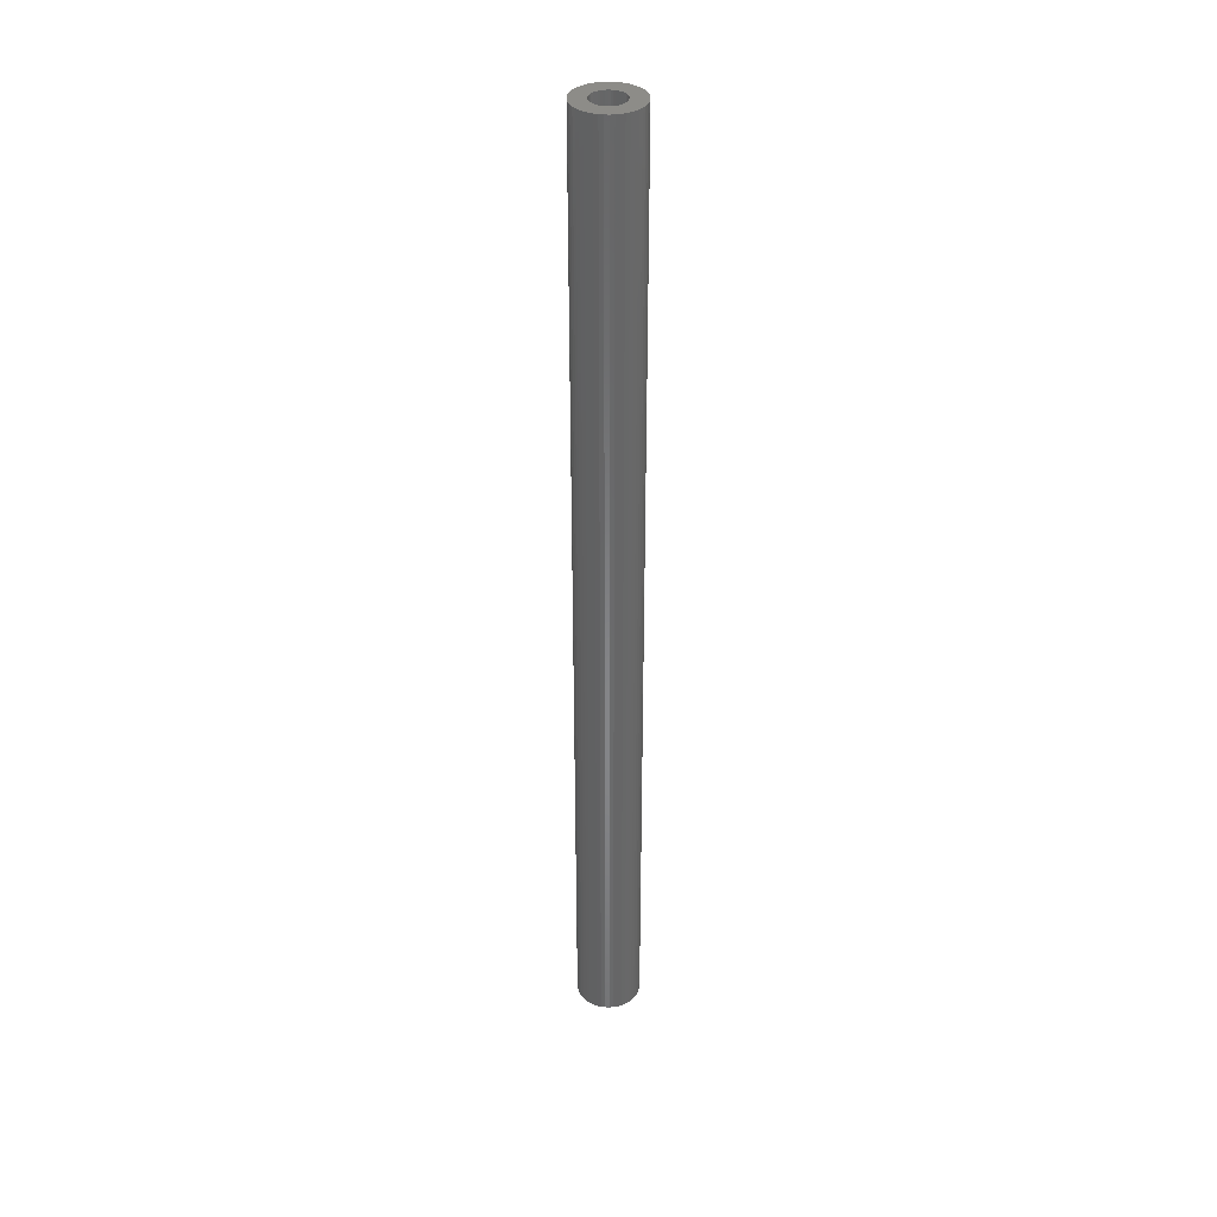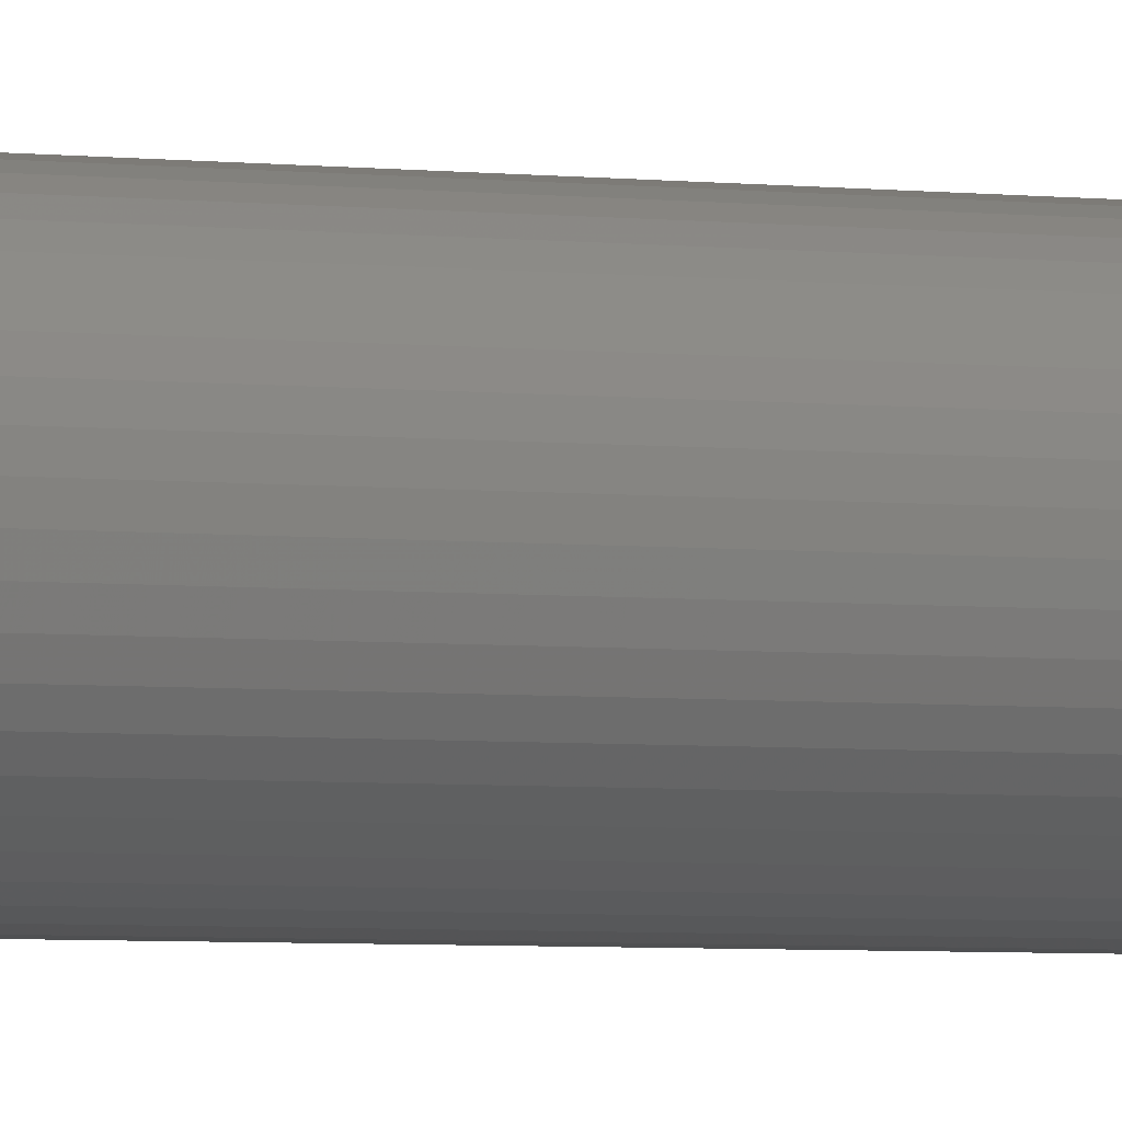
<metadata>
{"format":"stl","ext":"stl","renderer":"f3d","projection":"perspective","resolution":1024,"background":"white","views":[{"elev":36.2,"azim":-68.8,"up":"+Y"},{"elev":-1.9,"azim":-129.8,"up":"+Z"}]}
</metadata>
<code>
# stl→obj: 384 verts, 768 faces
v 1.6 0 0
v 1.586 0 0.2088
v 0.7931 0 0.1044
v 0.8 0 0
v 1.545 0 0.4141
v 0.7727 0 0.207
v 1.478 0 0.6123
v 0.7391 0 0.3062
v 1.386 0 0.8
v 0.6928 0 0.4
v 1.269 0 0.9741
v 0.6347 0 0.487
v 1.131 0 1.131
v 0.5657 0 0.5657
v 0.9741 0 1.269
v 0.487 0 0.6347
v 0.8 0 1.386
v 0.4 0 0.6928
v 0.6123 0 1.478
v 0.3062 0 0.7391
v 0.4141 0 1.545
v 0.207 0 0.7727
v 0.2088 0 1.586
v 0.1044 0 0.7931
v 0 0 1.6
v 0 0 0.8
v -0.2088 0 1.586
v -0.1044 0 0.7931
v -0.4141 0 1.545
v -0.207 0 0.7727
v -0.6123 0 1.478
v -0.3062 0 0.7391
v -0.8 0 1.386
v -0.4 0 0.6928
v -0.9741 0 1.269
v -0.487 0 0.6347
v -1.131 0 1.131
v -0.5657 0 0.5657
v -1.269 0 0.9741
v -0.6347 0 0.487
v -1.386 0 0.8
v -0.6928 0 0.4
v -1.478 0 0.6123
v -0.7391 0 0.3062
v -1.545 0 0.4141
v -0.7727 0 0.207
v -1.586 0 0.2088
v -0.7931 0 0.1044
v -1.6 0 0
v -0.8 0 0
v -1.586 0 -0.2088
v -0.7931 0 -0.1044
v -1.545 0 -0.4141
v -0.7727 0 -0.207
v -1.478 0 -0.6123
v -0.7391 0 -0.3062
v -1.386 0 -0.8
v -0.6928 0 -0.4
v -1.269 0 -0.9741
v -0.6347 0 -0.487
v -1.131 0 -1.131
v -0.5657 0 -0.5657
v -0.9741 0 -1.269
v -0.487 0 -0.6347
v -0.8 0 -1.386
v -0.4 0 -0.6928
v -0.6123 0 -1.478
v -0.3062 0 -0.7391
v -0.4141 0 -1.545
v -0.207 0 -0.7727
v -0.2088 0 -1.586
v -0.1044 0 -0.7931
v 0 0 -1.6
v 0 0 -0.8
v 0.2088 0 -1.586
v 0.1044 0 -0.7931
v 0.4141 0 -1.545
v 0.207 0 -0.7727
v 0.6123 0 -1.478
v 0.3062 0 -0.7391
v 0.8 0 -1.386
v 0.4 0 -0.6928
v 0.9741 0 -1.269
v 0.487 0 -0.6347
v 1.131 0 -1.131
v 0.5657 0 -0.5657
v 1.269 0 -0.9741
v 0.6347 0 -0.487
v 1.386 0 -0.8
v 0.6928 0 -0.4
v 1.478 0 -0.6123
v 0.7391 0 -0.3062
v 1.545 0 -0.4141
v 0.7727 0 -0.207
v 1.586 0 -0.2088
v 0.7931 0 -0.1044
v 0.8 0.4 0
v 0.7931 0.4 0.1044
v 0.7727 0.4 0.207
v 0.7391 0.4 0.3062
v 0.6928 0.4 0.4
v 0.6347 0.4 0.487
v 0.5657 0.4 0.5657
v 0.487 0.4 0.6347
v 0.4 0.4 0.6928
v 0.3062 0.4 0.7391
v 0.207 0.4 0.7727
v 0.1044 0.4 0.7931
v 0 0.4 0.8
v -0.1044 0.4 0.7931
v -0.207 0.4 0.7727
v -0.3062 0.4 0.7391
v -0.4 0.4 0.6928
v -0.487 0.4 0.6347
v -0.5657 0.4 0.5657
v -0.6347 0.4 0.487
v -0.6928 0.4 0.4
v -0.7391 0.4 0.3062
v -0.7727 0.4 0.207
v -0.7931 0.4 0.1044
v -0.8 0.4 0
v -0.7931 0.4 -0.1044
v -0.7727 0.4 -0.207
v -0.7391 0.4 -0.3062
v -0.6928 0.4 -0.4
v -0.6347 0.4 -0.487
v -0.5657 0.4 -0.5657
v -0.487 0.4 -0.6347
v -0.4 0.4 -0.6928
v -0.3062 0.4 -0.7391
v -0.207 0.4 -0.7727
v -0.1044 0.4 -0.7931
v 0 0.4 -0.8
v 0.1044 0.4 -0.7931
v 0.207 0.4 -0.7727
v 0.3062 0.4 -0.7391
v 0.4 0.4 -0.6928
v 0.487 0.4 -0.6347
v 0.5657 0.4 -0.5657
v 0.6347 0.4 -0.487
v 0.6928 0.4 -0.4
v 0.7391 0.4 -0.3062
v 0.7727 0.4 -0.207
v 0.7931 0.4 -0.1044
v 1.6 0.4 0
v 1.586 0.4 0.2088
v 1.545 0.4 0.4141
v 1.478 0.4 0.6123
v 1.386 0.4 0.8
v 1.269 0.4 0.9741
v 1.131 0.4 1.131
v 0.9741 0.4 1.269
v 0.8 0.4 1.386
v 0.6123 0.4 1.478
v 0.4141 0.4 1.545
v 0.2088 0.4 1.586
v 0 0.4 1.6
v -0.2088 0.4 1.586
v -0.4141 0.4 1.545
v -0.6123 0.4 1.478
v -0.8 0.4 1.386
v -0.9741 0.4 1.269
v -1.131 0.4 1.131
v -1.269 0.4 0.9741
v -1.386 0.4 0.8
v -1.478 0.4 0.6123
v -1.545 0.4 0.4141
v -1.586 0.4 0.2088
v -1.6 0.4 0
v -1.586 0.4 -0.2088
v -1.545 0.4 -0.4141
v -1.478 0.4 -0.6123
v -1.386 0.4 -0.8
v -1.269 0.4 -0.9741
v -1.131 0.4 -1.131
v -0.9741 0.4 -1.269
v -0.8 0.4 -1.386
v -0.6123 0.4 -1.478
v -0.4141 0.4 -1.545
v -0.2088 0.4 -1.586
v 0 0.4 -1.6
v 0.2088 0.4 -1.586
v 0.4141 0.4 -1.545
v 0.6123 0.4 -1.478
v 0.8 0.4 -1.386
v 0.9741 0.4 -1.269
v 1.131 0.4 -1.131
v 1.269 0.4 -0.9741
v 1.386 0.4 -0.8
v 1.478 0.4 -0.6123
v 1.545 0.4 -0.4141
v 1.586 0.4 -0.2088
v 1.6 47.6 0
v 1.586 47.6 0.2088
v 1.545 47.6 0.4141
v 1.478 47.6 0.6123
v 1.386 47.6 0.8
v 1.269 47.6 0.9741
v 1.131 47.6 1.131
v 0.9741 47.6 1.269
v 0.8 47.6 1.386
v 0.6123 47.6 1.478
v 0.4141 47.6 1.545
v 0.2088 47.6 1.586
v 0 47.6 1.6
v -0.2088 47.6 1.586
v -0.4141 47.6 1.545
v -0.6123 47.6 1.478
v -0.8 47.6 1.386
v -0.9741 47.6 1.269
v -1.131 47.6 1.131
v -1.269 47.6 0.9741
v -1.386 47.6 0.8
v -1.478 47.6 0.6123
v -1.545 47.6 0.4141
v -1.586 47.6 0.2088
v -1.6 47.6 0
v -1.586 47.6 -0.2088
v -1.545 47.6 -0.4141
v -1.478 47.6 -0.6123
v -1.386 47.6 -0.8
v -1.269 47.6 -0.9741
v -1.131 47.6 -1.131
v -0.9741 47.6 -1.269
v -0.8 47.6 -1.386
v -0.6123 47.6 -1.478
v -0.4141 47.6 -1.545
v -0.2088 47.6 -1.586
v 0 47.6 -1.6
v 0.2088 47.6 -1.586
v 0.4141 47.6 -1.545
v 0.6123 47.6 -1.478
v 0.8 47.6 -1.386
v 0.9741 47.6 -1.269
v 1.131 47.6 -1.131
v 1.269 47.6 -0.9741
v 1.386 47.6 -0.8
v 1.478 47.6 -0.6123
v 1.545 47.6 -0.4141
v 1.586 47.6 -0.2088
v 0.8 47.6 0
v 0.7931 47.6 0.1044
v 0.7727 47.6 0.207
v 0.7391 47.6 0.3062
v 0.6928 47.6 0.4
v 0.6347 47.6 0.487
v 0.5657 47.6 0.5657
v 0.487 47.6 0.6347
v 0.4 47.6 0.6928
v 0.3062 47.6 0.7391
v 0.207 47.6 0.7727
v 0.1044 47.6 0.7931
v 0 47.6 0.8
v -0.1044 47.6 0.7931
v -0.207 47.6 0.7727
v -0.3062 47.6 0.7391
v -0.4 47.6 0.6928
v -0.487 47.6 0.6347
v -0.5657 47.6 0.5657
v -0.6347 47.6 0.487
v -0.6928 47.6 0.4
v -0.7391 47.6 0.3062
v -0.7727 47.6 0.207
v -0.7931 47.6 0.1044
v -0.8 47.6 0
v -0.7931 47.6 -0.1044
v -0.7727 47.6 -0.207
v -0.7391 47.6 -0.3062
v -0.6928 47.6 -0.4
v -0.6347 47.6 -0.487
v -0.5657 47.6 -0.5657
v -0.487 47.6 -0.6347
v -0.4 47.6 -0.6928
v -0.3062 47.6 -0.7391
v -0.207 47.6 -0.7727
v -0.1044 47.6 -0.7931
v 0 47.6 -0.8
v 0.1044 47.6 -0.7931
v 0.207 47.6 -0.7727
v 0.3062 47.6 -0.7391
v 0.4 47.6 -0.6928
v 0.487 47.6 -0.6347
v 0.5657 47.6 -0.5657
v 0.6347 47.6 -0.487
v 0.6928 47.6 -0.4
v 0.7391 47.6 -0.3062
v 0.7727 47.6 -0.207
v 0.7931 47.6 -0.1044
v 1.6 48 0
v 0.7931 48 0.1044
v 1.586 48 0.2088
v 0.8 48 0
v 0.7727 48 0.207
v 1.545 48 0.4141
v 0.7391 48 0.3062
v 1.478 48 0.6123
v 0.6928 48 0.4
v 1.386 48 0.8
v 0.6347 48 0.487
v 1.269 48 0.9741
v 0.5657 48 0.5657
v 1.131 48 1.131
v 0.487 48 0.6347
v 0.9741 48 1.269
v 0.4 48 0.6928
v 0.8 48 1.386
v 0.3062 48 0.7391
v 0.6123 48 1.478
v 0.207 48 0.7727
v 0.4141 48 1.545
v 0.1044 48 0.7931
v 0.2088 48 1.586
v 0 48 0.8
v 0 48 1.6
v -0.1044 48 0.7931
v -0.2088 48 1.586
v -0.207 48 0.7727
v -0.4141 48 1.545
v -0.3062 48 0.7391
v -0.6123 48 1.478
v -0.4 48 0.6928
v -0.8 48 1.386
v -0.487 48 0.6347
v -0.9741 48 1.269
v -0.5657 48 0.5657
v -1.131 48 1.131
v -0.6347 48 0.487
v -1.269 48 0.9741
v -0.6928 48 0.4
v -1.386 48 0.8
v -0.7391 48 0.3062
v -1.478 48 0.6123
v -0.7727 48 0.207
v -1.545 48 0.4141
v -0.7931 48 0.1044
v -1.586 48 0.2088
v -0.8 48 0
v -1.6 48 0
v -0.7931 48 -0.1044
v -1.586 48 -0.2088
v -0.7727 48 -0.207
v -1.545 48 -0.4141
v -0.7391 48 -0.3062
v -1.478 48 -0.6123
v -0.6928 48 -0.4
v -1.386 48 -0.8
v -0.6347 48 -0.487
v -1.269 48 -0.9741
v -0.5657 48 -0.5657
v -1.131 48 -1.131
v -0.487 48 -0.6347
v -0.9741 48 -1.269
v -0.4 48 -0.6928
v -0.8 48 -1.386
v -0.3062 48 -0.7391
v -0.6123 48 -1.478
v -0.207 48 -0.7727
v -0.4141 48 -1.545
v -0.1044 48 -0.7931
v -0.2088 48 -1.586
v 0 48 -0.8
v 0 48 -1.6
v 0.1044 48 -0.7931
v 0.2088 48 -1.586
v 0.207 48 -0.7727
v 0.4141 48 -1.545
v 0.3062 48 -0.7391
v 0.6123 48 -1.478
v 0.4 48 -0.6928
v 0.8 48 -1.386
v 0.487 48 -0.6347
v 0.9741 48 -1.269
v 0.5657 48 -0.5657
v 1.131 48 -1.131
v 0.6347 48 -0.487
v 1.269 48 -0.9741
v 0.6928 48 -0.4
v 1.386 48 -0.8
v 0.7391 48 -0.3062
v 1.478 48 -0.6123
v 0.7727 48 -0.207
v 1.545 48 -0.4141
v 0.7931 48 -0.1044
v 1.586 48 -0.2088
f 1 2 3
f 3 4 1
f 2 5 6
f 6 3 2
f 5 7 8
f 8 6 5
f 7 9 10
f 10 8 7
f 9 11 12
f 12 10 9
f 11 13 14
f 14 12 11
f 13 15 16
f 16 14 13
f 15 17 18
f 18 16 15
f 17 19 20
f 20 18 17
f 19 21 22
f 22 20 19
f 21 23 24
f 24 22 21
f 23 25 26
f 26 24 23
f 25 27 28
f 28 26 25
f 27 29 30
f 30 28 27
f 29 31 32
f 32 30 29
f 31 33 34
f 34 32 31
f 33 35 36
f 36 34 33
f 35 37 38
f 38 36 35
f 37 39 40
f 40 38 37
f 39 41 42
f 42 40 39
f 41 43 44
f 44 42 41
f 43 45 46
f 46 44 43
f 45 47 48
f 48 46 45
f 47 49 50
f 50 48 47
f 49 51 52
f 52 50 49
f 51 53 54
f 54 52 51
f 53 55 56
f 56 54 53
f 55 57 58
f 58 56 55
f 57 59 60
f 60 58 57
f 59 61 62
f 62 60 59
f 61 63 64
f 64 62 61
f 63 65 66
f 66 64 63
f 65 67 68
f 68 66 65
f 67 69 70
f 70 68 67
f 69 71 72
f 72 70 69
f 71 73 74
f 74 72 71
f 73 75 76
f 76 74 73
f 75 77 78
f 78 76 75
f 77 79 80
f 80 78 77
f 79 81 82
f 82 80 79
f 81 83 84
f 84 82 81
f 83 85 86
f 86 84 83
f 85 87 88
f 88 86 85
f 87 89 90
f 90 88 87
f 89 91 92
f 92 90 89
f 91 93 94
f 94 92 91
f 93 95 96
f 96 94 93
f 95 1 4
f 4 96 95
f 3 97 4
f 97 3 98
f 6 98 3
f 98 6 99
f 8 99 6
f 99 8 100
f 10 100 8
f 100 10 101
f 12 101 10
f 101 12 102
f 14 102 12
f 102 14 103
f 16 103 14
f 103 16 104
f 18 104 16
f 104 18 105
f 20 105 18
f 105 20 106
f 22 106 20
f 106 22 107
f 24 107 22
f 107 24 108
f 26 108 24
f 108 26 109
f 28 109 26
f 109 28 110
f 30 110 28
f 110 30 111
f 32 111 30
f 111 32 112
f 34 112 32
f 112 34 113
f 36 113 34
f 113 36 114
f 38 114 36
f 114 38 115
f 40 115 38
f 115 40 116
f 42 116 40
f 116 42 117
f 44 117 42
f 117 44 118
f 46 118 44
f 118 46 119
f 48 119 46
f 119 48 120
f 50 120 48
f 120 50 121
f 52 121 50
f 121 52 122
f 54 122 52
f 122 54 123
f 56 123 54
f 123 56 124
f 58 124 56
f 124 58 125
f 60 125 58
f 125 60 126
f 62 126 60
f 126 62 127
f 64 127 62
f 127 64 128
f 66 128 64
f 128 66 129
f 68 129 66
f 129 68 130
f 70 130 68
f 130 70 131
f 72 131 70
f 131 72 132
f 74 132 72
f 132 74 133
f 76 133 74
f 133 76 134
f 78 134 76
f 134 78 135
f 80 135 78
f 135 80 136
f 82 136 80
f 136 82 137
f 84 137 82
f 137 84 138
f 86 138 84
f 138 86 139
f 88 139 86
f 139 88 140
f 90 140 88
f 140 90 141
f 92 141 90
f 141 92 142
f 94 142 92
f 142 94 143
f 96 143 94
f 143 96 144
f 4 144 96
f 144 4 97
f 2 1 145
f 145 146 2
f 5 2 146
f 146 147 5
f 7 5 147
f 147 148 7
f 9 7 148
f 148 149 9
f 11 9 149
f 149 150 11
f 13 11 150
f 150 151 13
f 15 13 151
f 151 152 15
f 17 15 152
f 152 153 17
f 19 17 153
f 153 154 19
f 21 19 154
f 154 155 21
f 23 21 155
f 155 156 23
f 25 23 156
f 156 157 25
f 27 25 157
f 157 158 27
f 29 27 158
f 158 159 29
f 31 29 159
f 159 160 31
f 33 31 160
f 160 161 33
f 35 33 161
f 161 162 35
f 37 35 162
f 162 163 37
f 39 37 163
f 163 164 39
f 41 39 164
f 164 165 41
f 43 41 165
f 165 166 43
f 45 43 166
f 166 167 45
f 47 45 167
f 167 168 47
f 49 47 168
f 168 169 49
f 51 49 169
f 169 170 51
f 53 51 170
f 170 171 53
f 55 53 171
f 171 172 55
f 57 55 172
f 172 173 57
f 59 57 173
f 173 174 59
f 61 59 174
f 174 175 61
f 63 61 175
f 175 176 63
f 65 63 176
f 176 177 65
f 67 65 177
f 177 178 67
f 69 67 178
f 178 179 69
f 71 69 179
f 179 180 71
f 73 71 180
f 180 181 73
f 75 73 181
f 181 182 75
f 77 75 182
f 182 183 77
f 79 77 183
f 183 184 79
f 81 79 184
f 184 185 81
f 83 81 185
f 185 186 83
f 85 83 186
f 186 187 85
f 87 85 187
f 187 188 87
f 89 87 188
f 188 189 89
f 91 89 189
f 189 190 91
f 93 91 190
f 190 191 93
f 95 93 191
f 191 192 95
f 1 95 192
f 192 145 1
f 146 145 193
f 193 194 146
f 147 146 194
f 194 195 147
f 148 147 195
f 195 196 148
f 149 148 196
f 196 197 149
f 150 149 197
f 197 198 150
f 151 150 198
f 198 199 151
f 152 151 199
f 199 200 152
f 153 152 200
f 200 201 153
f 154 153 201
f 201 202 154
f 155 154 202
f 202 203 155
f 156 155 203
f 203 204 156
f 157 156 204
f 204 205 157
f 158 157 205
f 205 206 158
f 159 158 206
f 206 207 159
f 160 159 207
f 207 208 160
f 161 160 208
f 208 209 161
f 162 161 209
f 209 210 162
f 163 162 210
f 210 211 163
f 164 163 211
f 211 212 164
f 165 164 212
f 212 213 165
f 166 165 213
f 213 214 166
f 167 166 214
f 214 215 167
f 168 167 215
f 215 216 168
f 169 168 216
f 216 217 169
f 170 169 217
f 217 218 170
f 171 170 218
f 218 219 171
f 172 171 219
f 219 220 172
f 173 172 220
f 220 221 173
f 174 173 221
f 221 222 174
f 175 174 222
f 222 223 175
f 176 175 223
f 223 224 176
f 177 176 224
f 224 225 177
f 178 177 225
f 225 226 178
f 179 178 226
f 226 227 179
f 180 179 227
f 227 228 180
f 181 180 228
f 228 229 181
f 182 181 229
f 229 230 182
f 183 182 230
f 230 231 183
f 184 183 231
f 231 232 184
f 185 184 232
f 232 233 185
f 186 185 233
f 233 234 186
f 187 186 234
f 234 235 187
f 188 187 235
f 235 236 188
f 189 188 236
f 236 237 189
f 190 189 237
f 237 238 190
f 191 190 238
f 238 239 191
f 192 191 239
f 239 240 192
f 145 192 240
f 240 193 145
f 98 241 97
f 241 98 242
f 99 242 98
f 242 99 243
f 100 243 99
f 243 100 244
f 101 244 100
f 244 101 245
f 102 245 101
f 245 102 246
f 103 246 102
f 246 103 247
f 104 247 103
f 247 104 248
f 105 248 104
f 248 105 249
f 106 249 105
f 249 106 250
f 107 250 106
f 250 107 251
f 108 251 107
f 251 108 252
f 109 252 108
f 252 109 253
f 110 253 109
f 253 110 254
f 111 254 110
f 254 111 255
f 112 255 111
f 255 112 256
f 113 256 112
f 256 113 257
f 114 257 113
f 257 114 258
f 115 258 114
f 258 115 259
f 116 259 115
f 259 116 260
f 117 260 116
f 260 117 261
f 118 261 117
f 261 118 262
f 119 262 118
f 262 119 263
f 120 263 119
f 263 120 264
f 121 264 120
f 264 121 265
f 122 265 121
f 265 122 266
f 123 266 122
f 266 123 267
f 124 267 123
f 267 124 268
f 125 268 124
f 268 125 269
f 126 269 125
f 269 126 270
f 127 270 126
f 270 127 271
f 128 271 127
f 271 128 272
f 129 272 128
f 272 129 273
f 130 273 129
f 273 130 274
f 131 274 130
f 274 131 275
f 132 275 131
f 275 132 276
f 133 276 132
f 276 133 277
f 134 277 133
f 277 134 278
f 135 278 134
f 278 135 279
f 136 279 135
f 279 136 280
f 137 280 136
f 280 137 281
f 138 281 137
f 281 138 282
f 139 282 138
f 282 139 283
f 140 283 139
f 283 140 284
f 141 284 140
f 284 141 285
f 142 285 141
f 285 142 286
f 143 286 142
f 286 143 287
f 144 287 143
f 287 144 288
f 97 288 144
f 288 97 241
f 289 290 291
f 290 289 292
f 291 293 294
f 293 291 290
f 294 295 296
f 295 294 293
f 296 297 298
f 297 296 295
f 298 299 300
f 299 298 297
f 300 301 302
f 301 300 299
f 302 303 304
f 303 302 301
f 304 305 306
f 305 304 303
f 306 307 308
f 307 306 305
f 308 309 310
f 309 308 307
f 310 311 312
f 311 310 309
f 312 313 314
f 313 312 311
f 314 315 316
f 315 314 313
f 316 317 318
f 317 316 315
f 318 319 320
f 319 318 317
f 320 321 322
f 321 320 319
f 322 323 324
f 323 322 321
f 324 325 326
f 325 324 323
f 326 327 328
f 327 326 325
f 328 329 330
f 329 328 327
f 330 331 332
f 331 330 329
f 332 333 334
f 333 332 331
f 334 335 336
f 335 334 333
f 336 337 338
f 337 336 335
f 338 339 340
f 339 338 337
f 340 341 342
f 341 340 339
f 342 343 344
f 343 342 341
f 344 345 346
f 345 344 343
f 346 347 348
f 347 346 345
f 348 349 350
f 349 348 347
f 350 351 352
f 351 350 349
f 352 353 354
f 353 352 351
f 354 355 356
f 355 354 353
f 356 357 358
f 357 356 355
f 358 359 360
f 359 358 357
f 360 361 362
f 361 360 359
f 362 363 364
f 363 362 361
f 364 365 366
f 365 364 363
f 366 367 368
f 367 366 365
f 368 369 370
f 369 368 367
f 370 371 372
f 371 370 369
f 372 373 374
f 373 372 371
f 374 375 376
f 375 374 373
f 376 377 378
f 377 376 375
f 378 379 380
f 379 378 377
f 380 381 382
f 381 380 379
f 382 383 384
f 383 382 381
f 384 292 289
f 292 384 383
f 290 292 241
f 241 242 290
f 293 290 242
f 242 243 293
f 295 293 243
f 243 244 295
f 297 295 244
f 244 245 297
f 299 297 245
f 245 246 299
f 301 299 246
f 246 247 301
f 303 301 247
f 247 248 303
f 305 303 248
f 248 249 305
f 307 305 249
f 249 250 307
f 309 307 250
f 250 251 309
f 311 309 251
f 251 252 311
f 313 311 252
f 252 253 313
f 315 313 253
f 253 254 315
f 317 315 254
f 254 255 317
f 319 317 255
f 255 256 319
f 321 319 256
f 256 257 321
f 323 321 257
f 257 258 323
f 325 323 258
f 258 259 325
f 327 325 259
f 259 260 327
f 329 327 260
f 260 261 329
f 331 329 261
f 261 262 331
f 333 331 262
f 262 263 333
f 335 333 263
f 263 264 335
f 337 335 264
f 264 265 337
f 339 337 265
f 265 266 339
f 341 339 266
f 266 267 341
f 343 341 267
f 267 268 343
f 345 343 268
f 268 269 345
f 347 345 269
f 269 270 347
f 349 347 270
f 270 271 349
f 351 349 271
f 271 272 351
f 353 351 272
f 272 273 353
f 355 353 273
f 273 274 355
f 357 355 274
f 274 275 357
f 359 357 275
f 275 276 359
f 361 359 276
f 276 277 361
f 363 361 277
f 277 278 363
f 365 363 278
f 278 279 365
f 367 365 279
f 279 280 367
f 369 367 280
f 280 281 369
f 371 369 281
f 281 282 371
f 373 371 282
f 282 283 373
f 375 373 283
f 283 284 375
f 377 375 284
f 284 285 377
f 379 377 285
f 285 286 379
f 381 379 286
f 286 287 381
f 383 381 287
f 287 288 383
f 292 383 288
f 288 241 292
f 291 193 289
f 193 291 194
f 294 194 291
f 194 294 195
f 296 195 294
f 195 296 196
f 298 196 296
f 196 298 197
f 300 197 298
f 197 300 198
f 302 198 300
f 198 302 199
f 304 199 302
f 199 304 200
f 306 200 304
f 200 306 201
f 308 201 306
f 201 308 202
f 310 202 308
f 202 310 203
f 312 203 310
f 203 312 204
f 314 204 312
f 204 314 205
f 316 205 314
f 205 316 206
f 318 206 316
f 206 318 207
f 320 207 318
f 207 320 208
f 322 208 320
f 208 322 209
f 324 209 322
f 209 324 210
f 326 210 324
f 210 326 211
f 328 211 326
f 211 328 212
f 330 212 328
f 212 330 213
f 332 213 330
f 213 332 214
f 334 214 332
f 214 334 215
f 336 215 334
f 215 336 216
f 338 216 336
f 216 338 217
f 340 217 338
f 217 340 218
f 342 218 340
f 218 342 219
f 344 219 342
f 219 344 220
f 346 220 344
f 220 346 221
f 348 221 346
f 221 348 222
f 350 222 348
f 222 350 223
f 352 223 350
f 223 352 224
f 354 224 352
f 224 354 225
f 356 225 354
f 225 356 226
f 358 226 356
f 226 358 227
f 360 227 358
f 227 360 228
f 362 228 360
f 228 362 229
f 364 229 362
f 229 364 230
f 366 230 364
f 230 366 231
f 368 231 366
f 231 368 232
f 370 232 368
f 232 370 233
f 372 233 370
f 233 372 234
f 374 234 372
f 234 374 235
f 376 235 374
f 235 376 236
f 378 236 376
f 236 378 237
f 380 237 378
f 237 380 238
f 382 238 380
f 238 382 239
f 384 239 382
f 239 384 240
f 289 240 384
f 240 289 193

</code>
